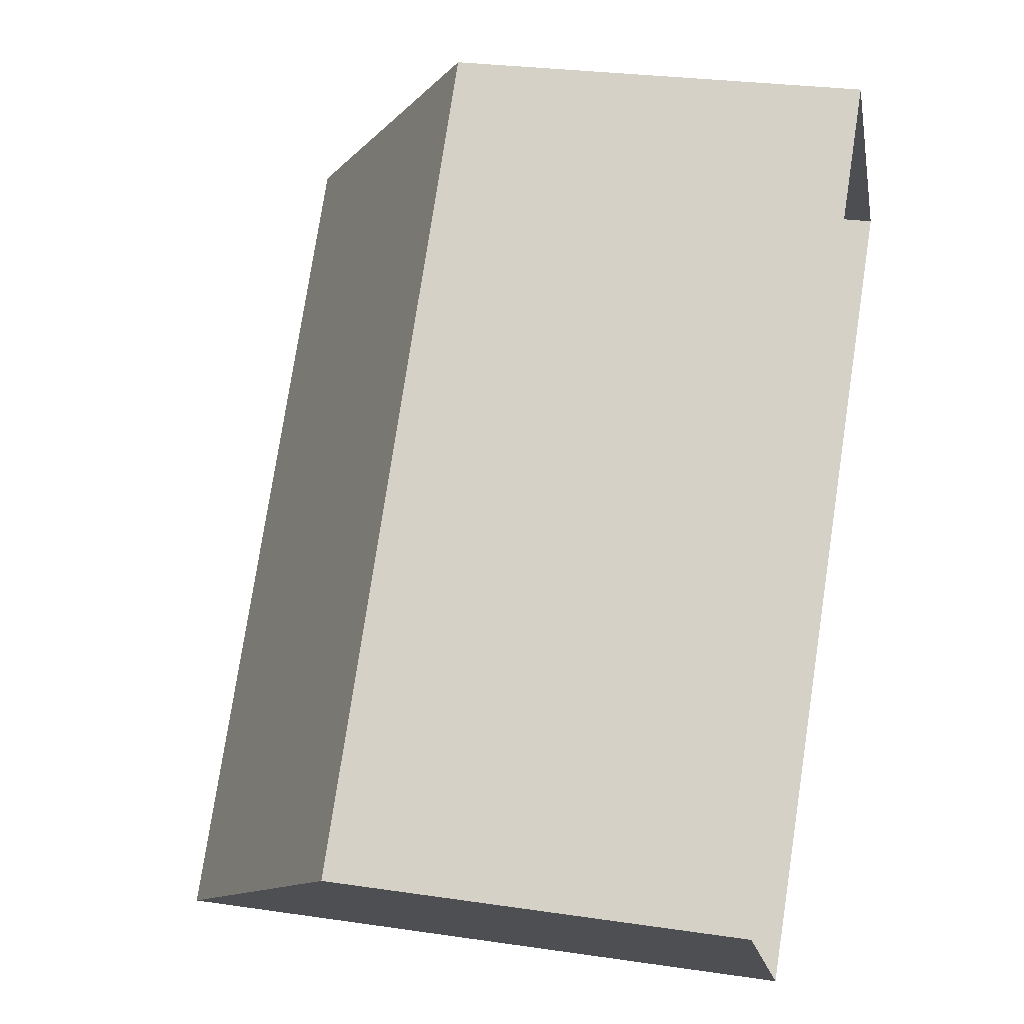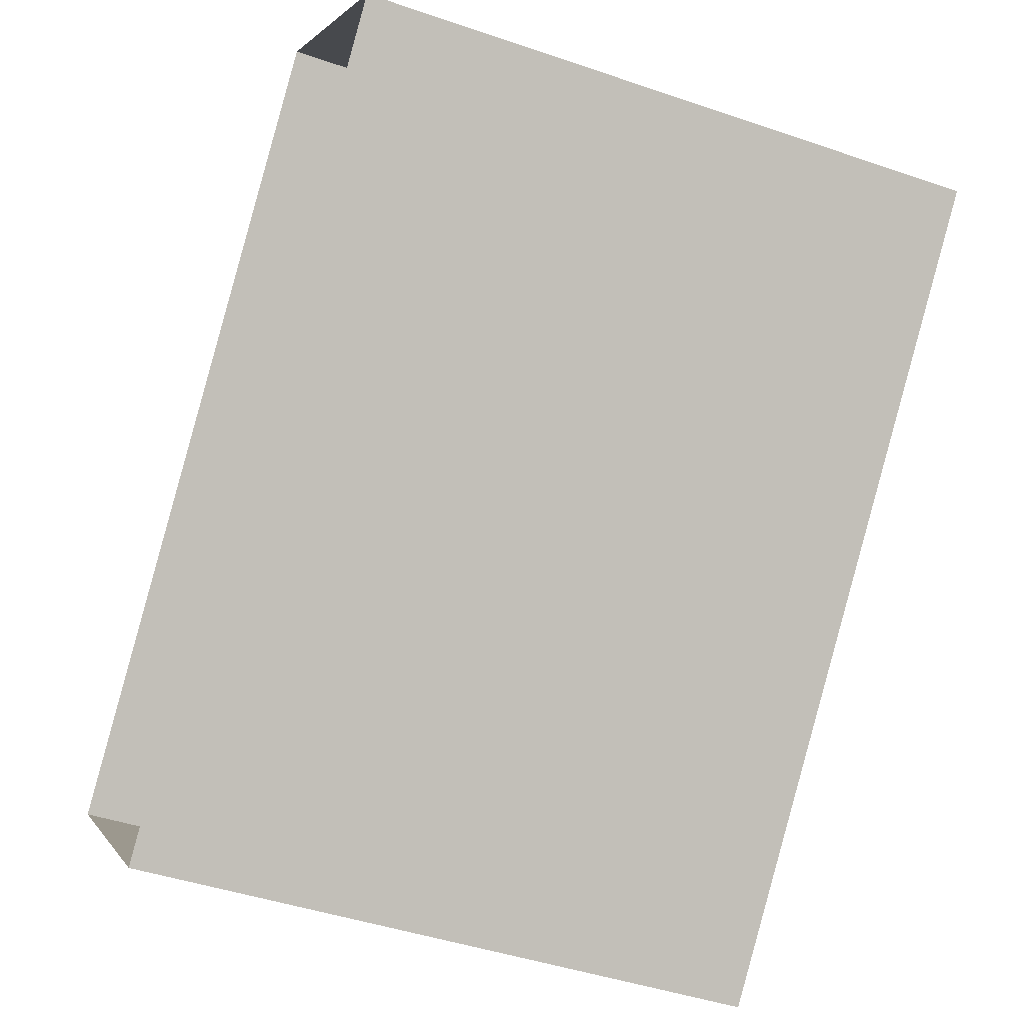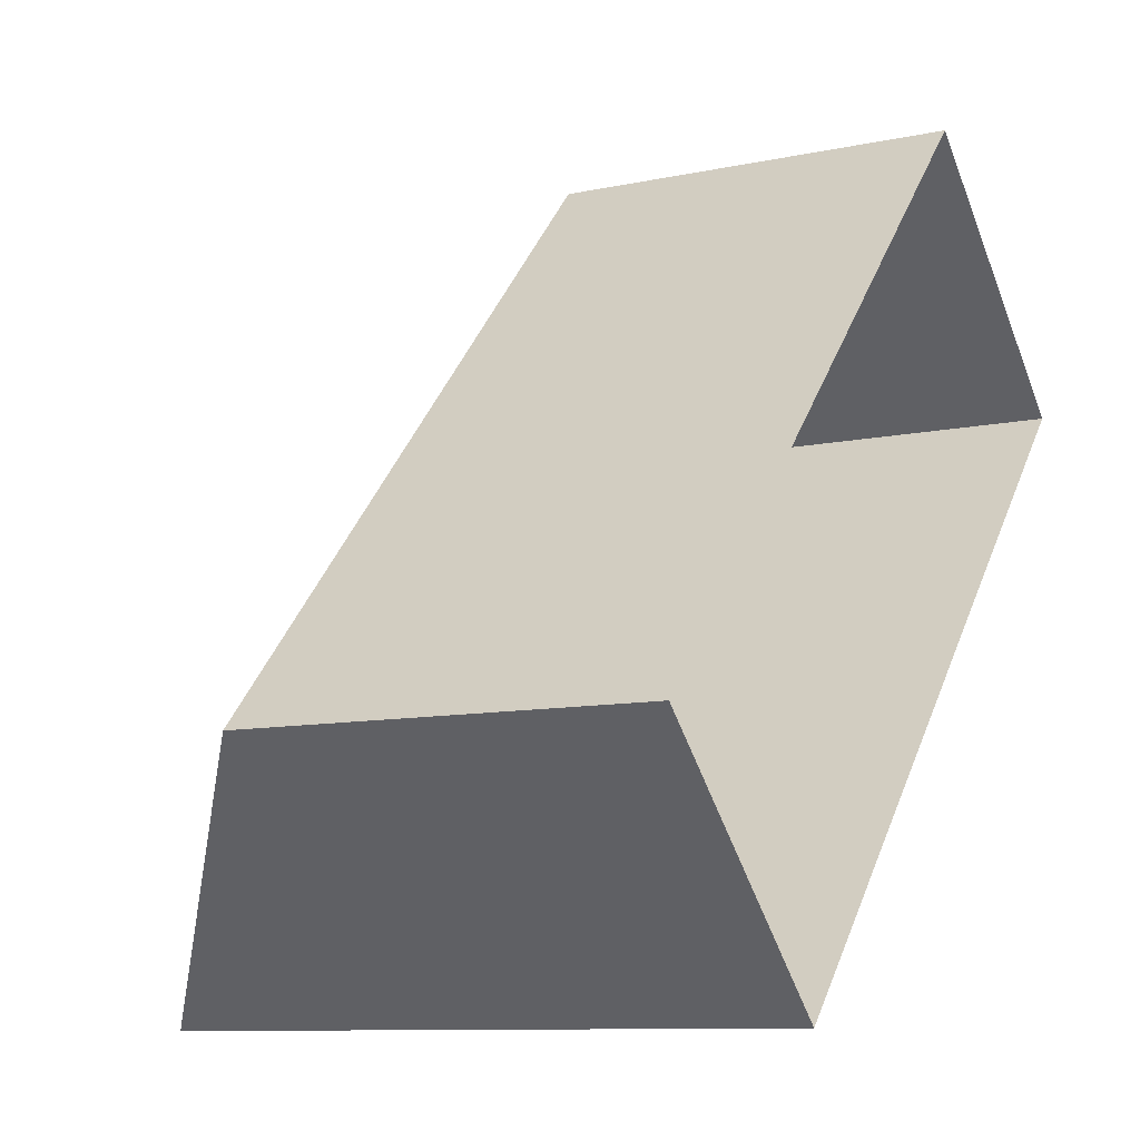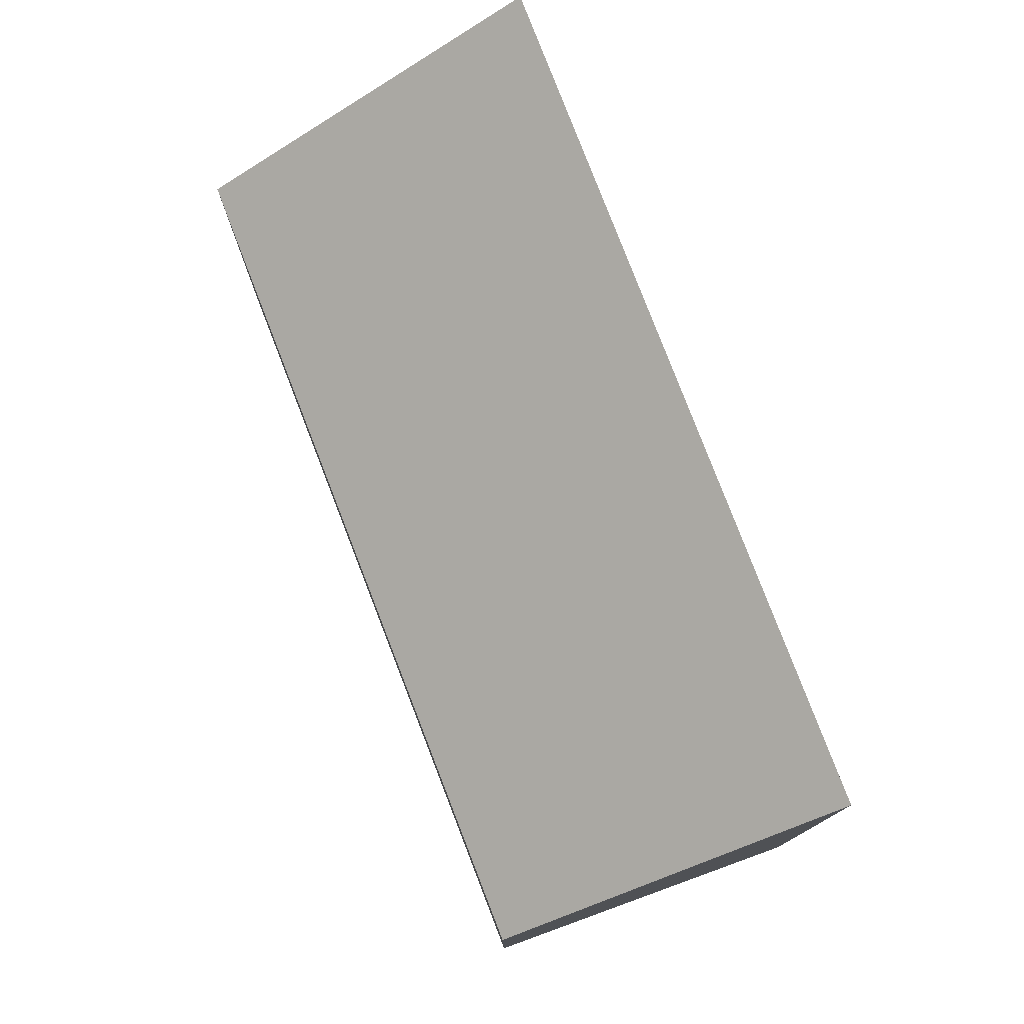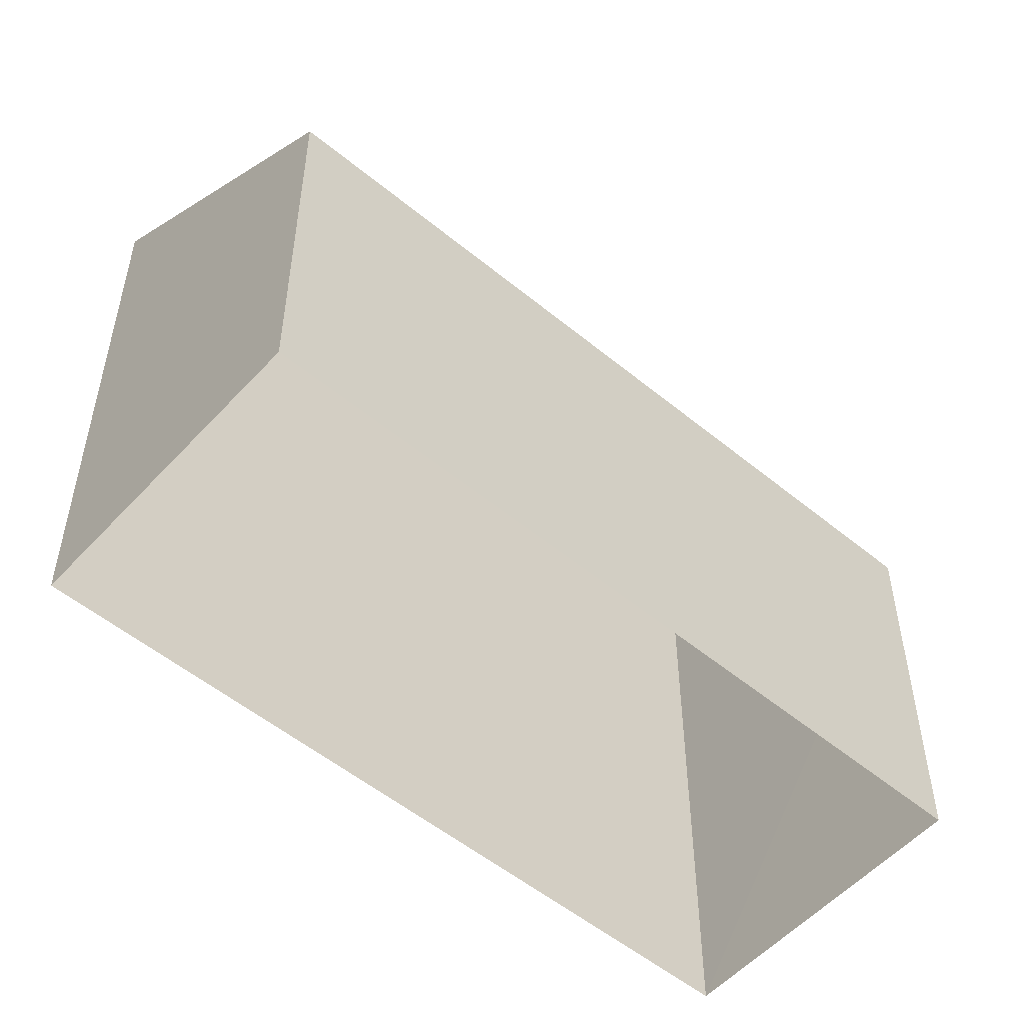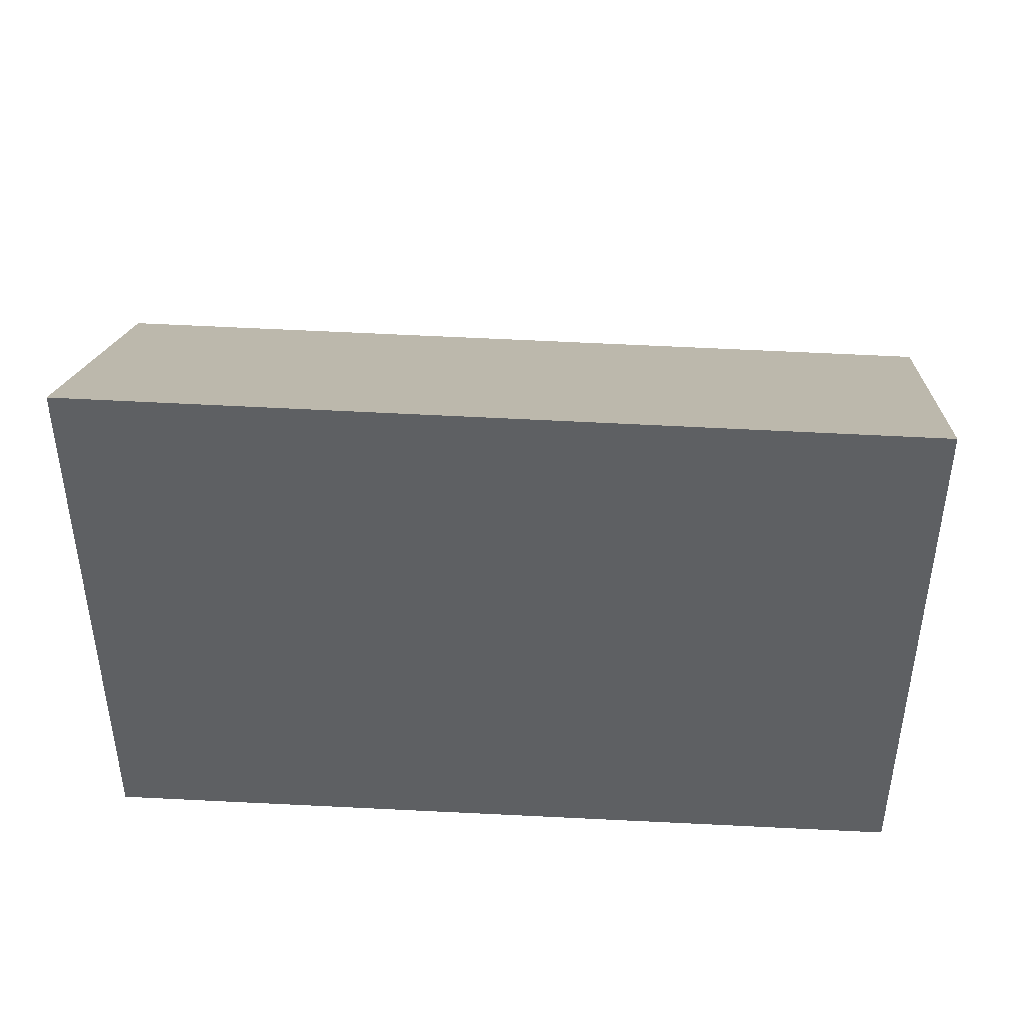
<metadata>
{"format":"obj","ext":"obj","renderer":"f3d","projection":"perspective","resolution":1024,"background":"white","views":[{"elev":27.3,"azim":102.9,"up":"+Y"},{"elev":-43.8,"azim":-112.0,"up":"+Y"},{"elev":-9.8,"azim":119.2,"up":"+Y"},{"elev":78.7,"azim":-157.4,"up":"+Z"},{"elev":-53.2,"azim":92.1,"up":"+Z"},{"elev":47.4,"azim":-43.2,"up":"+Z"}]}
</metadata>
<code>
v -9113 -3.653e+04 15.05
v -9117 -3.652e+04 15.06
v -9109 -3.652e+04 15.05
v -9121 -3.652e+04 15.06
v -9117 -3.652e+04 20.66
v -9113 -3.653e+04 23.62
v -9109 -3.652e+04 20.56
v -9121 -3.652e+04 23.7
f 1 2 3
f 1 4 2
f 5 6 7
f 5 8 6
f 7 1 3
f 7 6 1
f 6 4 1
f 6 8 4
f 5 2 4
f 8 5 4
f 7 3 2
f 5 7 2

</code>
